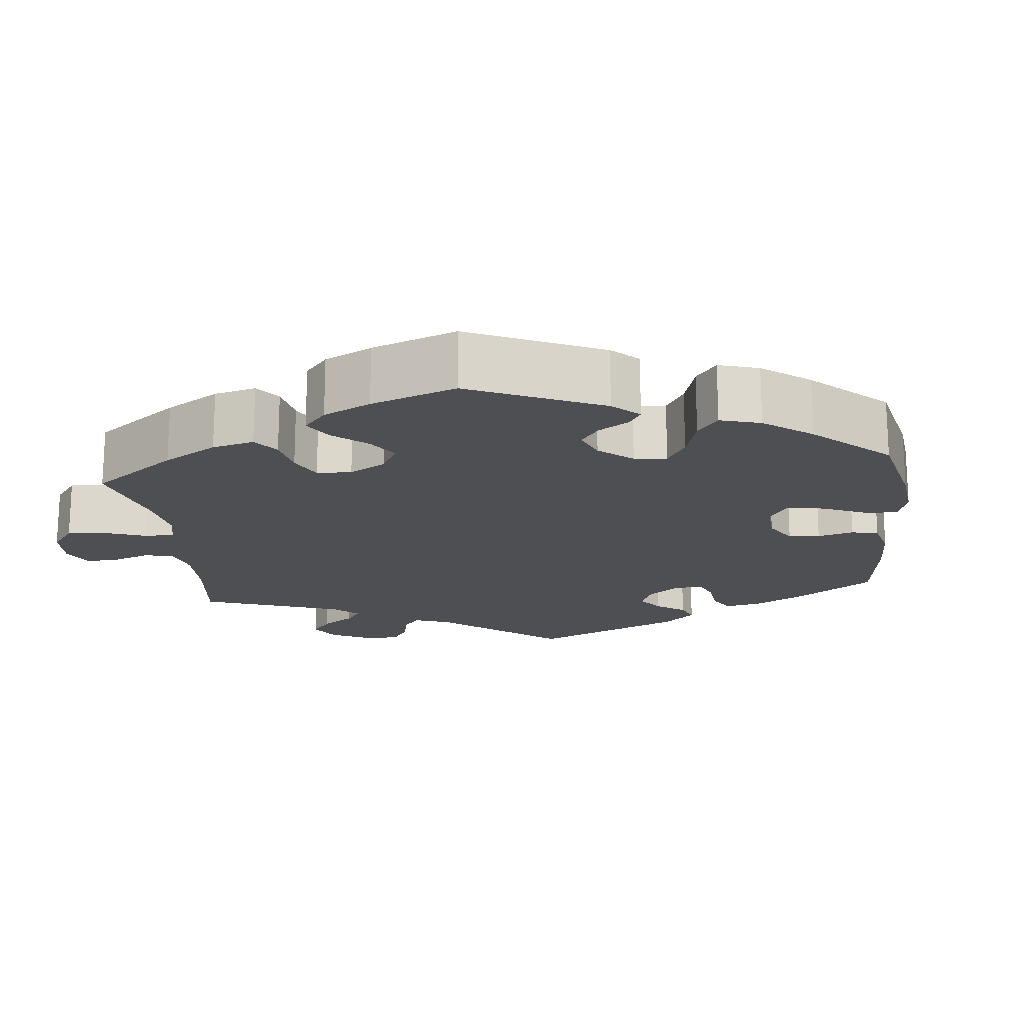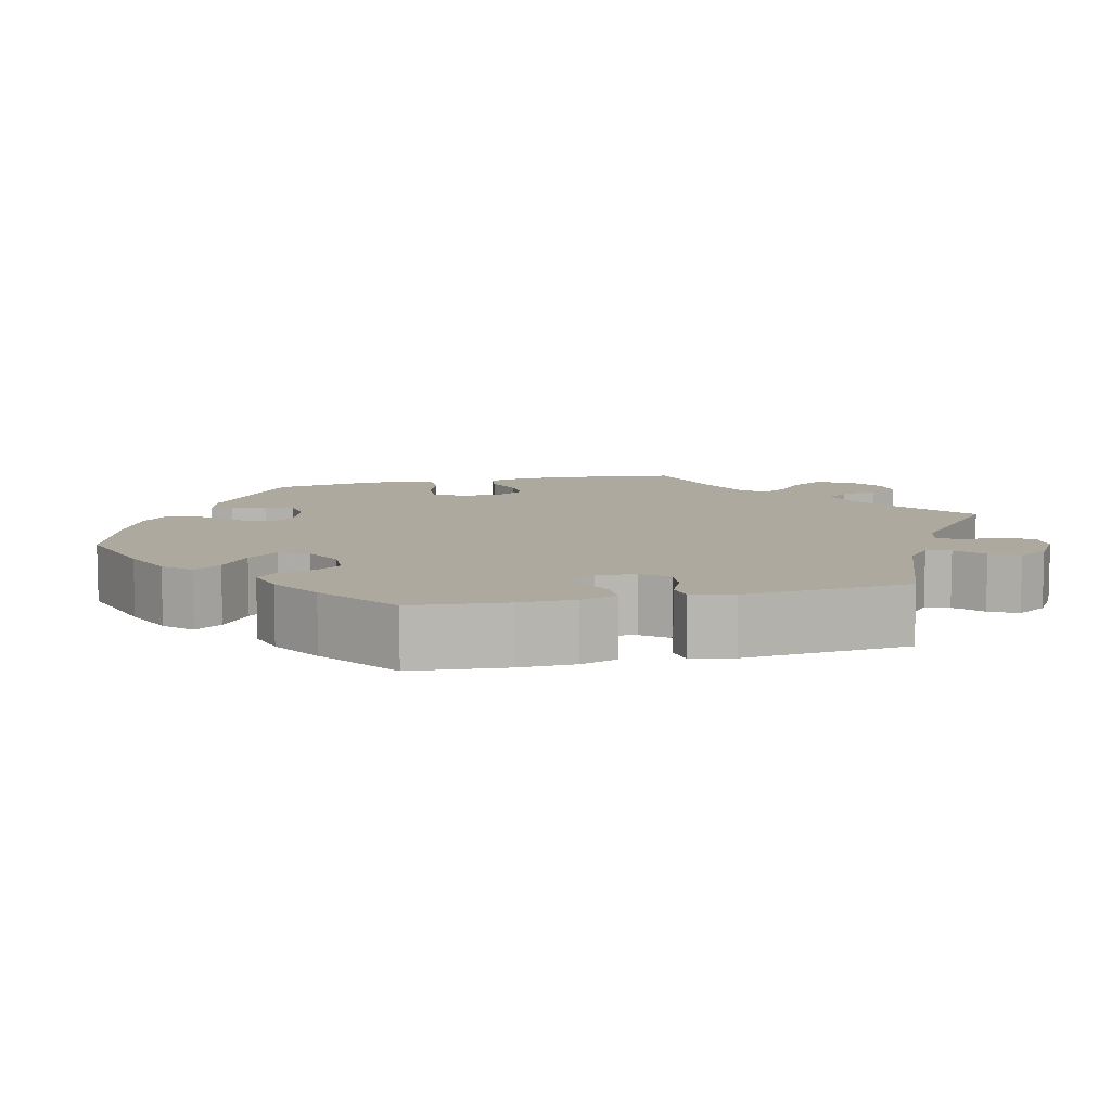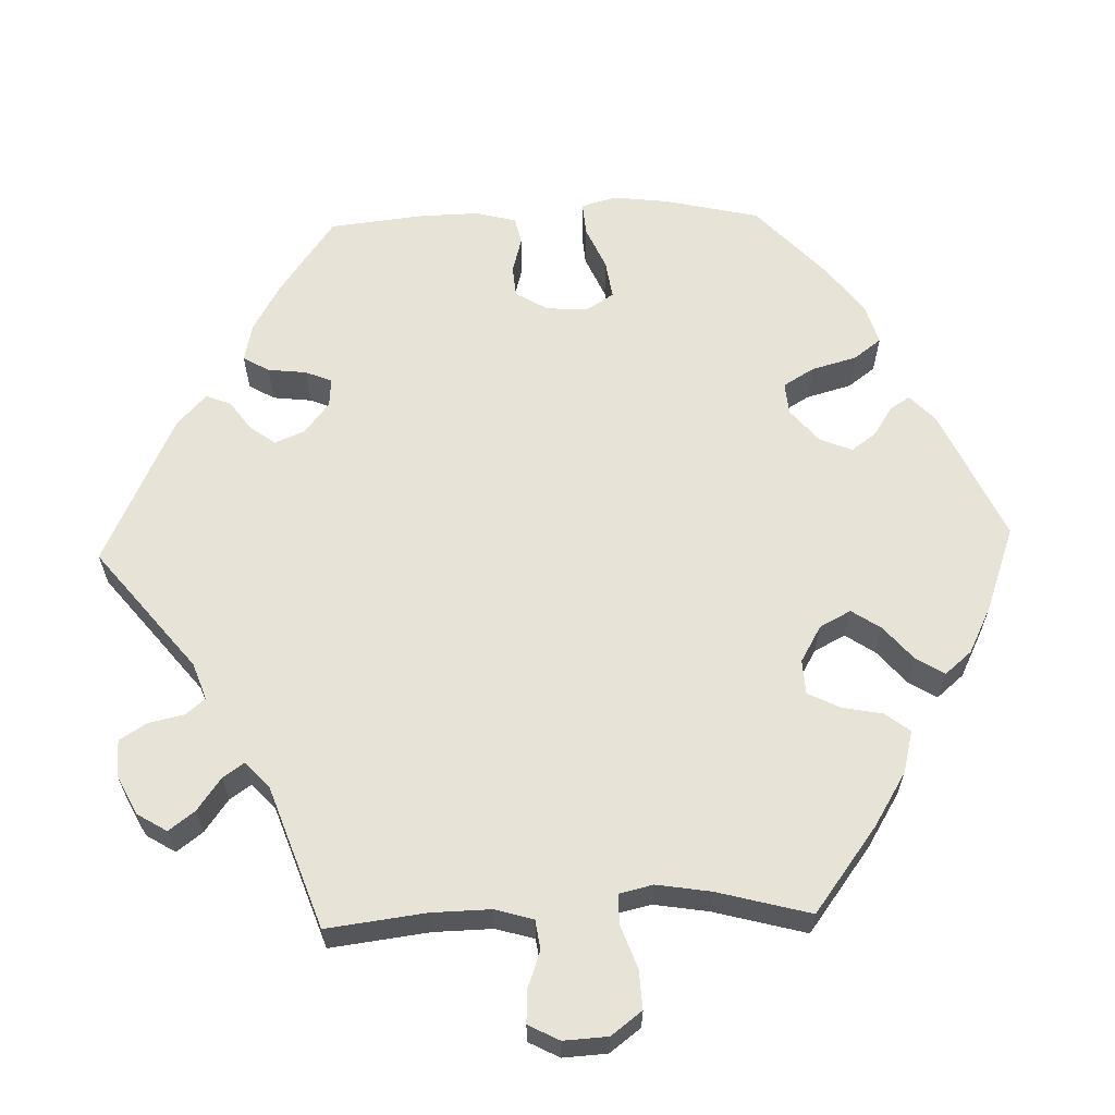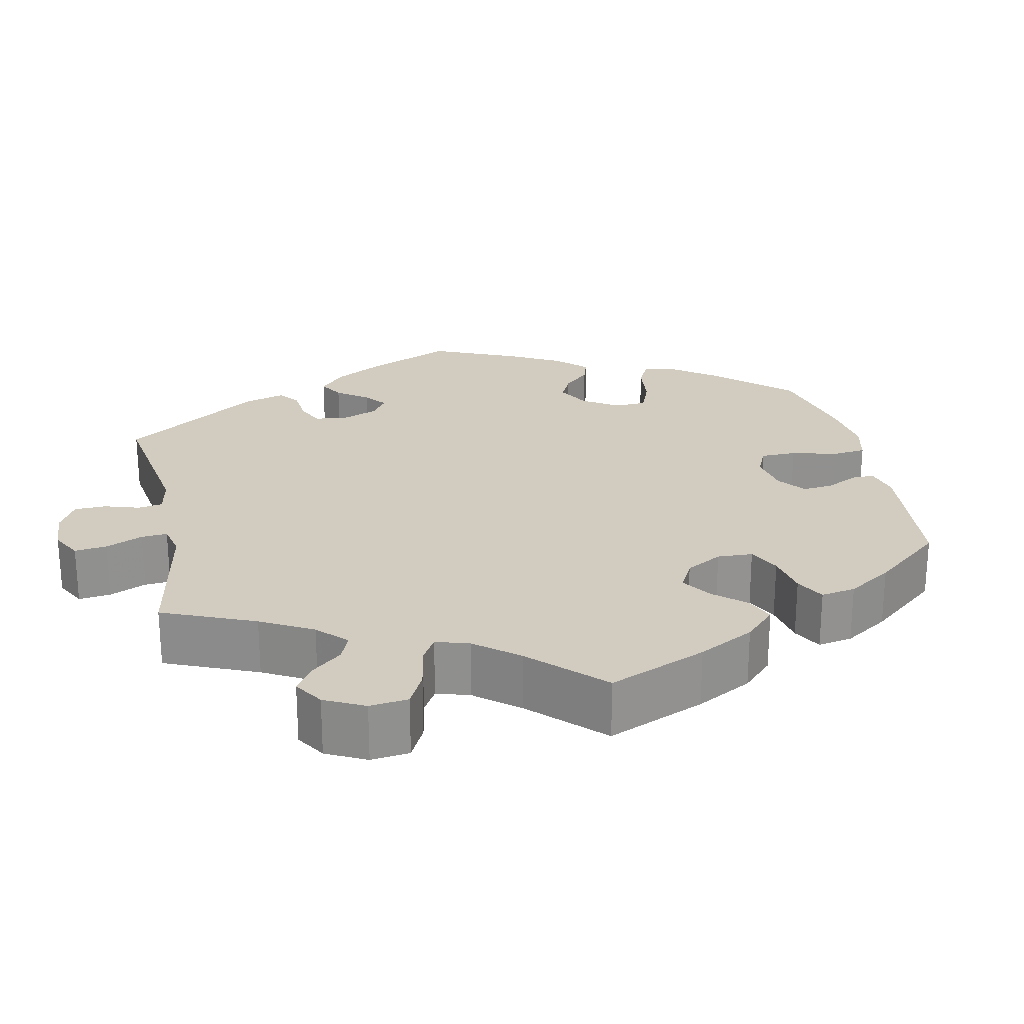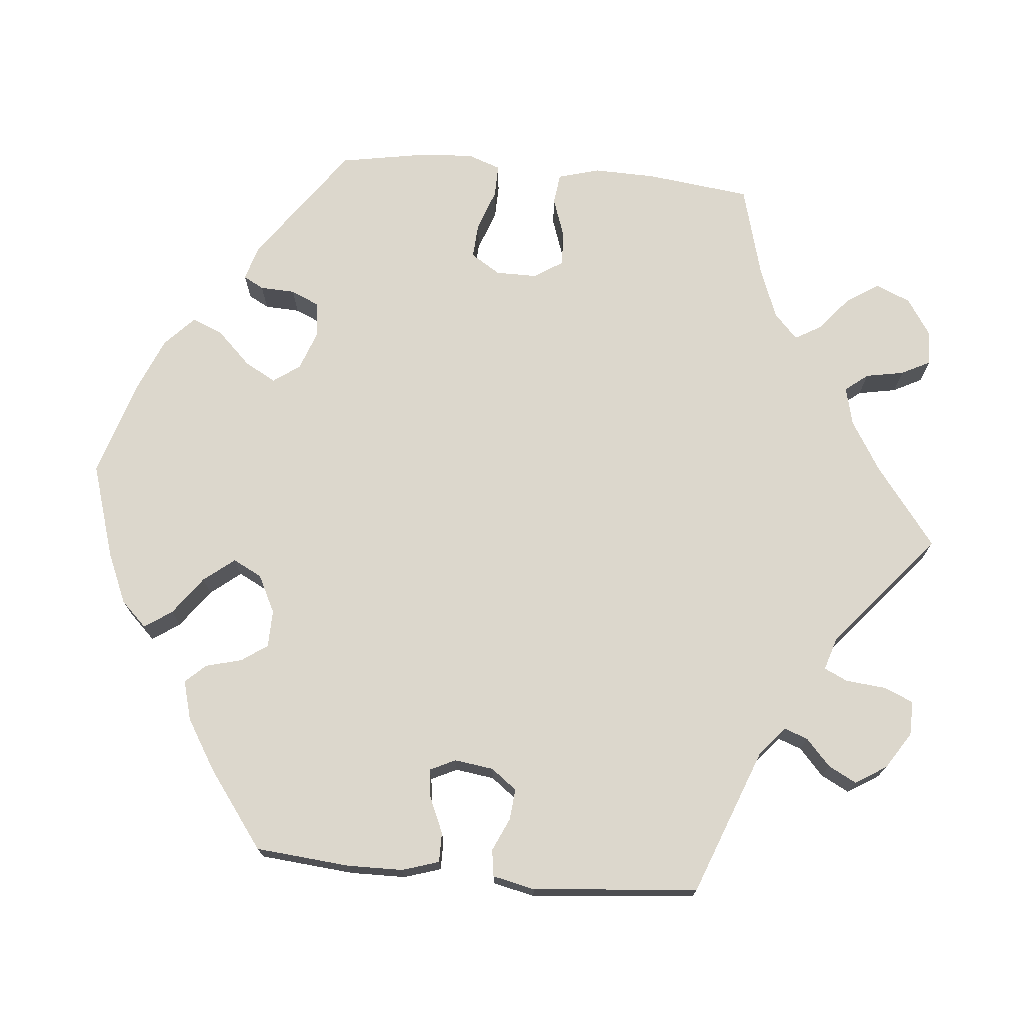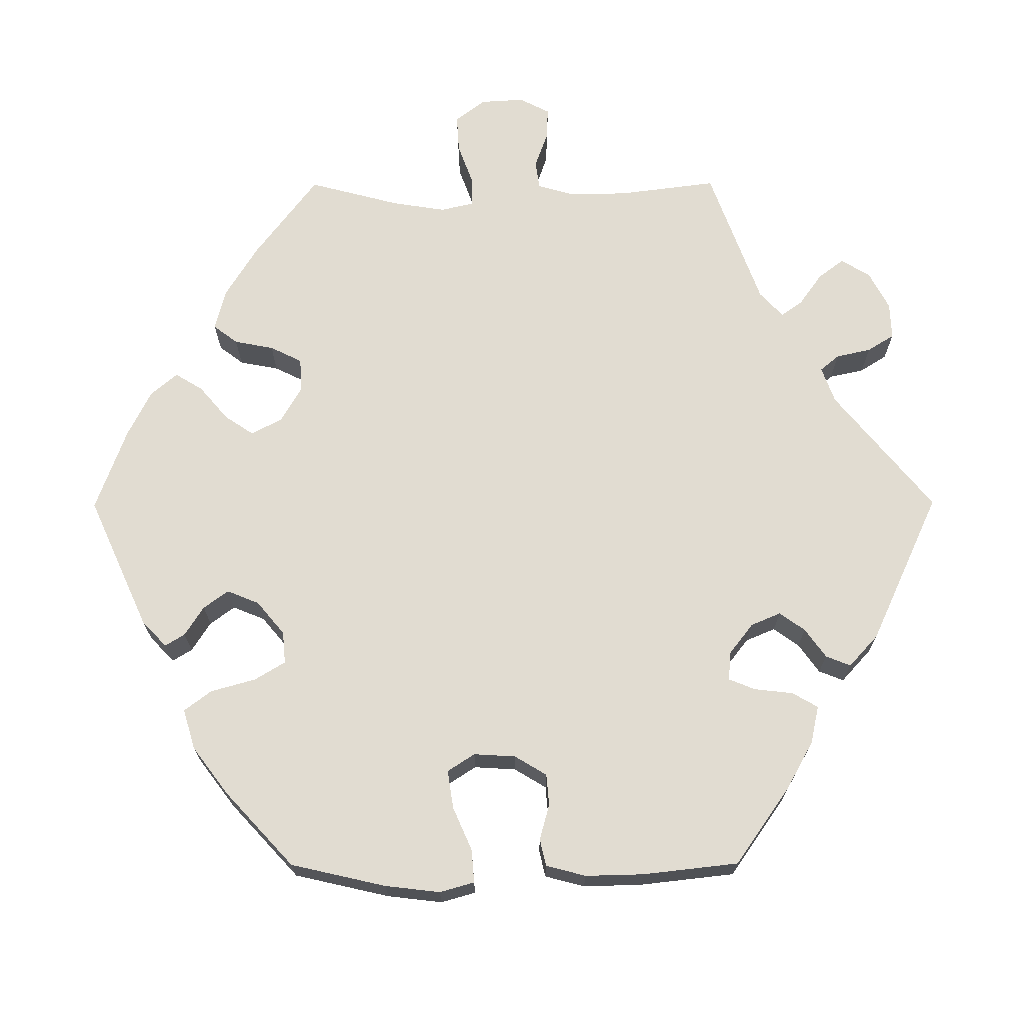
<metadata>
{"format":"obj","ext":"obj","renderer":"f3d","projection":"perspective","resolution":1024,"background":"white","views":[{"elev":-17.7,"azim":126.3,"up":"+Y"},{"elev":9.0,"azim":-103.5,"up":"+Y"},{"elev":62.2,"azim":28.2,"up":"+Y"},{"elev":23.9,"azim":48.3,"up":"+Y"},{"elev":72.9,"azim":-84.7,"up":"+Y"},{"elev":69.2,"azim":-150.2,"up":"+Y"}]}
</metadata>
<code>
v -0.511 0.07 -0.168
v -0.51 0.07 -0.097
v -0.495 0.07 -0.05
v -0.457 0.07 -0.05
v -0.411 0.07 -0.07
v -0.375 0.07 -0.075
v -0.359 0.07 -0.042
v -0.366 0.07 0.008
v -0.391 0.07 0.041
v -0.431 0.07 0.037
v -0.473 0.07 0.018
v -0.507 0.07 0.023
v -0.519 0.07 0.077
v -0.5 0.07 0.289
v -0.314 0.07 0.36
v -0.276 0.07 0.392
v -0.287 0.07 0.422
v -0.321 0.07 0.453
v -0.34 0.07 0.489
v -0.315 0.07 0.529
v -0.268 0.07 0.559
v -0.224 0.07 0.56
v -0.208 0.07 0.522
v -0.203 0.07 0.471
v -0.189 0.07 0.441
v -0.147 0.07 0.454
v 0 0.07 0.578
v 0.101 0.07 0.501
v 0.165 0.07 0.462
v 0.214 0.07 0.45
v 0.237 0.07 0.479
v 0.246 0.07 0.528
v 0.265 0.07 0.565
v 0.309 0.07 0.563
v 0.356 0.07 0.532
v 0.375 0.07 0.487
v 0.348 0.07 0.446
v 0.304 0.07 0.409
v 0.285 0.07 0.376
v 0.317 0.07 0.346
v 0.382 0.07 0.321
v 0.5 0.07 0.289
v 0.516 0.07 0.156
v 0.518 0.07 0.076
v 0.503 0.07 0.023
v 0.464 0.07 0.018
v 0.415 0.07 0.035
v 0.369 0.07 0.038
v 0.345 0.07 0.001
v 0.345 0.07 -0.052
v 0.369 0.07 -0.09
v 0.414 0.07 -0.087
v 0.467 0.07 -0.068
v 0.509 0.07 -0.067
v 0.524 0.07 -0.109
v 0.52 0.07 -0.176
v 0.5 0.07 -0.289
v 0.349 0.07 -0.397
v 0.305 0.07 -0.41
v 0.291 0.07 -0.384
v 0.289 0.07 -0.339
v 0.273 0.07 -0.303
v 0.229 0.07 -0.297
v 0.177 0.07 -0.316
v 0.153 0.07 -0.35
v 0.175 0.07 -0.39
v 0.217 0.07 -0.433
v 0.234 0.07 -0.473
v 0.195 0.07 -0.51
v 0.124 0.07 -0.54
v 0.001 0.07 -0.578
v -0.119 0.07 -0.541
v -0.184 0.07 -0.513
v -0.216 0.07 -0.48
v -0.192 0.07 -0.445
v -0.143 0.07 -0.409
v -0.112 0.07 -0.37
v -0.131 0.07 -0.333
v -0.179 0.07 -0.309
v -0.227 0.07 -0.31
v -0.25 0.07 -0.343
v -0.262 0.07 -0.389
v -0.286 0.07 -0.415
v -0.337 0.07 -0.401
v -0.401 0.07 -0.362
v -0.5 0.07 -0.289
v -0.511 0 -0.168
v -0.51 0 -0.097
v -0.495 0 -0.05
v -0.457 0 -0.05
v -0.411 0 -0.07
v -0.375 0 -0.075
v -0.359 0 -0.042
v -0.366 0 0.008
v -0.391 0 0.041
v -0.431 0 0.037
v -0.473 0 0.018
v -0.507 0 0.023
v -0.519 0 0.077
v -0.5 0 0.289
v -0.314 0 0.36
v -0.276 0 0.392
v -0.287 0 0.422
v -0.321 0 0.453
v -0.34 0 0.489
v -0.315 0 0.529
v -0.268 0 0.559
v -0.224 0 0.56
v -0.208 0 0.522
v -0.203 0 0.471
v -0.189 0 0.441
v -0.147 0 0.454
v 0 0 0.578
v 0.101 0 0.501
v 0.165 0 0.462
v 0.214 0 0.45
v 0.237 0 0.479
v 0.246 0 0.528
v 0.265 0 0.565
v 0.309 0 0.563
v 0.356 0 0.532
v 0.375 0 0.487
v 0.348 0 0.446
v 0.304 0 0.409
v 0.285 0 0.376
v 0.317 0 0.346
v 0.382 0 0.321
v 0.5 0 0.289
v 0.516 0 0.156
v 0.518 0 0.076
v 0.503 0 0.023
v 0.464 0 0.018
v 0.415 0 0.035
v 0.369 0 0.038
v 0.345 0 0.001
v 0.345 0 -0.052
v 0.369 0 -0.09
v 0.414 0 -0.087
v 0.467 0 -0.068
v 0.509 0 -0.067
v 0.524 0 -0.109
v 0.52 0 -0.176
v 0.5 0 -0.289
v 0.349 0 -0.397
v 0.305 0 -0.41
v 0.291 0 -0.384
v 0.289 0 -0.339
v 0.273 0 -0.303
v 0.229 0 -0.297
v 0.177 0 -0.316
v 0.153 0 -0.35
v 0.175 0 -0.39
v 0.217 0 -0.433
v 0.234 0 -0.473
v 0.195 0 -0.51
v 0.124 0 -0.54
v 0.001 0 -0.578
v -0.119 0 -0.541
v -0.184 0 -0.513
v -0.216 0 -0.48
v -0.192 0 -0.445
v -0.143 0 -0.409
v -0.112 0 -0.37
v -0.131 0 -0.333
v -0.179 0 -0.309
v -0.227 0 -0.31
v -0.25 0 -0.343
v -0.262 0 -0.389
v -0.286 0 -0.415
v -0.337 0 -0.401
v -0.401 0 -0.362
v -0.5 0 -0.289
f 81 82 83 84
f 80 81 84 85
f 73 74 75 76
f 73 76 77
f 72 73 77
f 71 72 77
f 70 71 77 78
f 66 67 68 69
f 65 66 69 70
f 58 59 60 61
f 58 61 62
f 57 58 62
f 56 57 62 63
f 52 53 54 55
f 51 52 55 56
f 44 45 46 47
f 44 47 48
f 41 42 43 44
f 40 41 44 48
f 39 40 48 49
f 35 36 37 38
f 35 38 39
f 34 35 39
f 31 32 33 34
f 30 31 34 39
f 29 30 39 49
f 26 27 28
f 25 26 28 29
f 21 22 23 24
f 21 24 25
f 20 21 25
f 17 18 19 20
f 16 17 20 25
f 15 16 25 29
f 10 11 12 13
f 9 10 13 14
f 8 9 14 15
f 2 3 4 5
f 2 5 6
f 1 2 6
f 80 85 86 1
f 65 70 78
f 64 65 78 79
f 51 56 63 64
f 50 51 64 79
f 7 8 15 29
f 6 7 29 49
f 49 50 79 80
f 1 6 49 80
f 170 169 168 167
f 171 170 167 166
f 162 161 160 159
f 163 162 159
f 163 159 158
f 163 158 157
f 164 163 157 156
f 155 154 153 152
f 156 155 152 151
f 147 146 145 144
f 148 147 144
f 148 144 143
f 149 148 143 142
f 141 140 139 138
f 142 141 138 137
f 133 132 131 130
f 134 133 130
f 130 129 128 127
f 134 130 127 126
f 135 134 126 125
f 124 123 122 121
f 125 124 121
f 125 121 120
f 120 119 118 117
f 125 120 117 116
f 135 125 116 115
f 114 113 112
f 115 114 112 111
f 110 109 108 107
f 111 110 107
f 111 107 106
f 106 105 104 103
f 111 106 103 102
f 115 111 102 101
f 99 98 97 96
f 100 99 96 95
f 101 100 95 94
f 91 90 89 88
f 92 91 88
f 92 88 87
f 87 172 171 166
f 164 156 151
f 165 164 151 150
f 150 149 142 137
f 165 150 137 136
f 115 101 94 93
f 135 115 93 92
f 166 165 136 135
f 166 135 92 87
f 1 87 88 2
f 2 88 89 3
f 3 89 90 4
f 4 90 91 5
f 5 91 92 6
f 6 92 93 7
f 7 93 94 8
f 8 94 95 9
f 9 95 96 10
f 10 96 97 11
f 11 97 98 12
f 12 98 99 13
f 13 99 100 14
f 14 100 101 15
f 15 101 102 16
f 16 102 103 17
f 17 103 104 18
f 18 104 105 19
f 19 105 106 20
f 20 106 107 21
f 21 107 108 22
f 22 108 109 23
f 23 109 110 24
f 24 110 111 25
f 25 111 112 26
f 26 112 113 27
f 27 113 114 28
f 28 114 115 29
f 29 115 116 30
f 30 116 117 31
f 31 117 118 32
f 32 118 119 33
f 33 119 120 34
f 34 120 121 35
f 35 121 122 36
f 36 122 123 37
f 37 123 124 38
f 38 124 125 39
f 39 125 126 40
f 40 126 127 41
f 41 127 128 42
f 42 128 129 43
f 43 129 130 44
f 44 130 131 45
f 45 131 132 46
f 46 132 133 47
f 47 133 134 48
f 48 134 135 49
f 49 135 136 50
f 50 136 137 51
f 51 137 138 52
f 52 138 139 53
f 53 139 140 54
f 54 140 141 55
f 55 141 142 56
f 56 142 143 57
f 57 143 144 58
f 58 144 145 59
f 59 145 146 60
f 60 146 147 61
f 61 147 148 62
f 62 148 149 63
f 63 149 150 64
f 64 150 151 65
f 65 151 152 66
f 66 152 153 67
f 67 153 154 68
f 68 154 155 69
f 69 155 156 70
f 70 156 157 71
f 71 157 158 72
f 72 158 159 73
f 73 159 160 74
f 74 160 161 75
f 75 161 162 76
f 76 162 163 77
f 77 163 164 78
f 78 164 165 79
f 79 165 166 80
f 80 166 167 81
f 81 167 168 82
f 82 168 169 83
f 83 169 170 84
f 84 170 171 85
f 85 171 172 86
f 86 172 87 1

</code>
